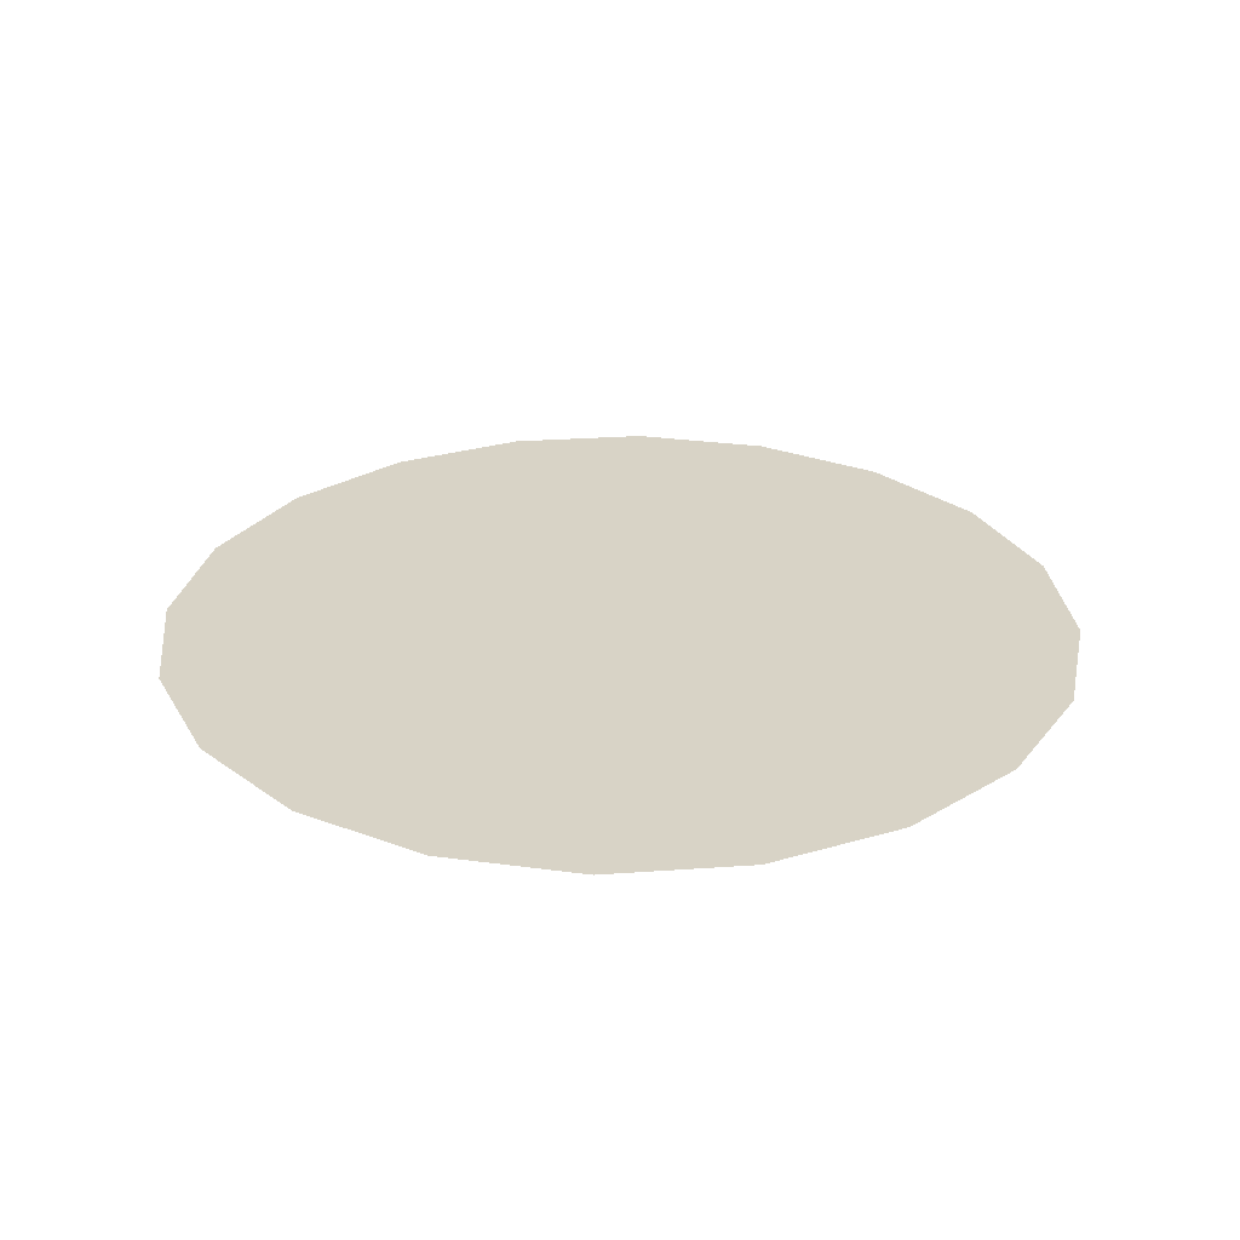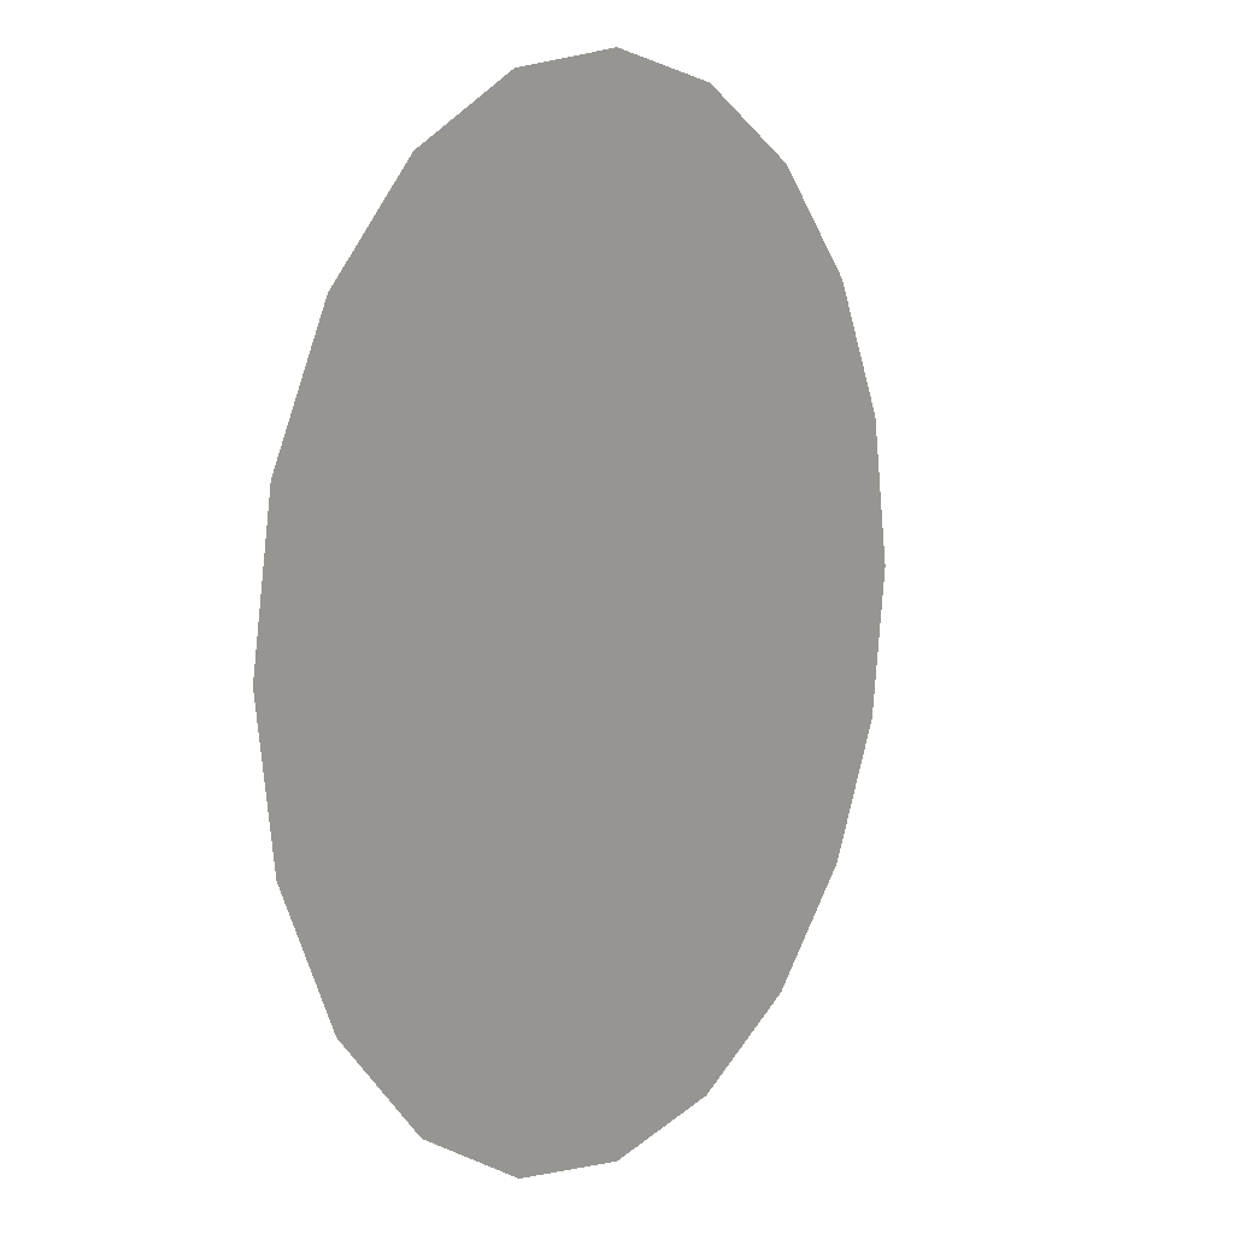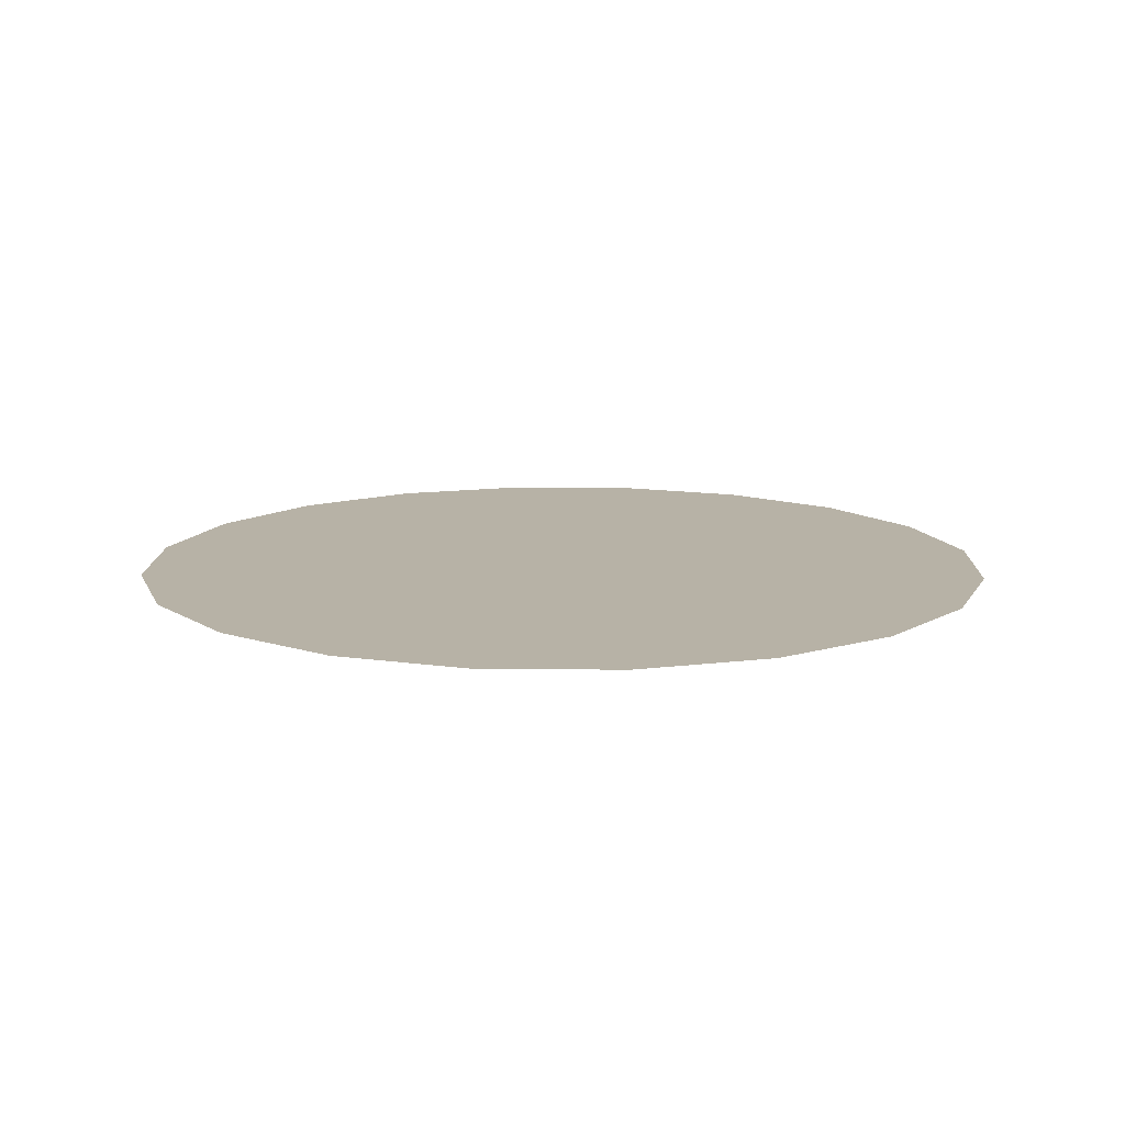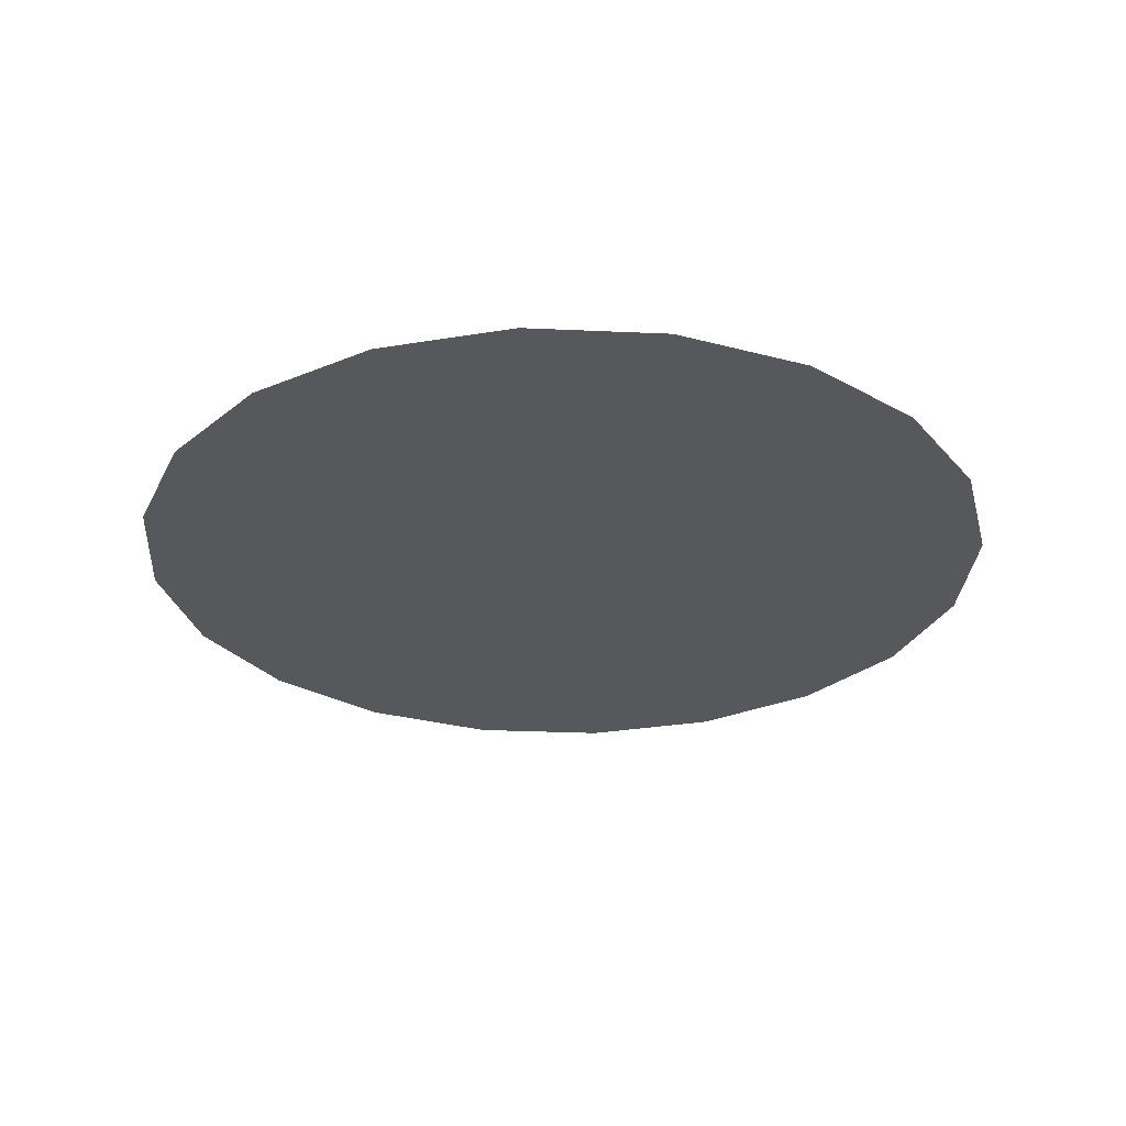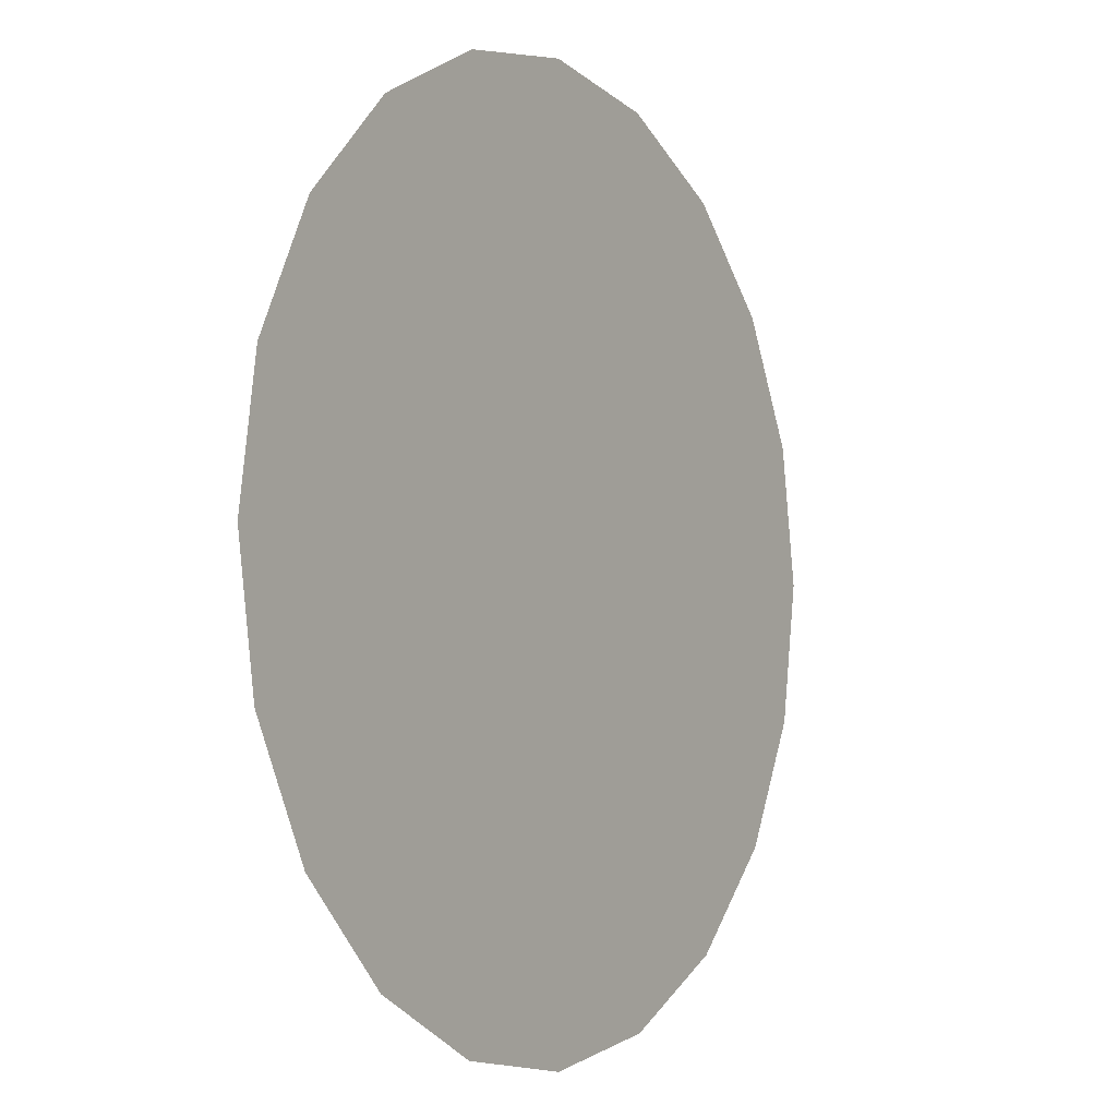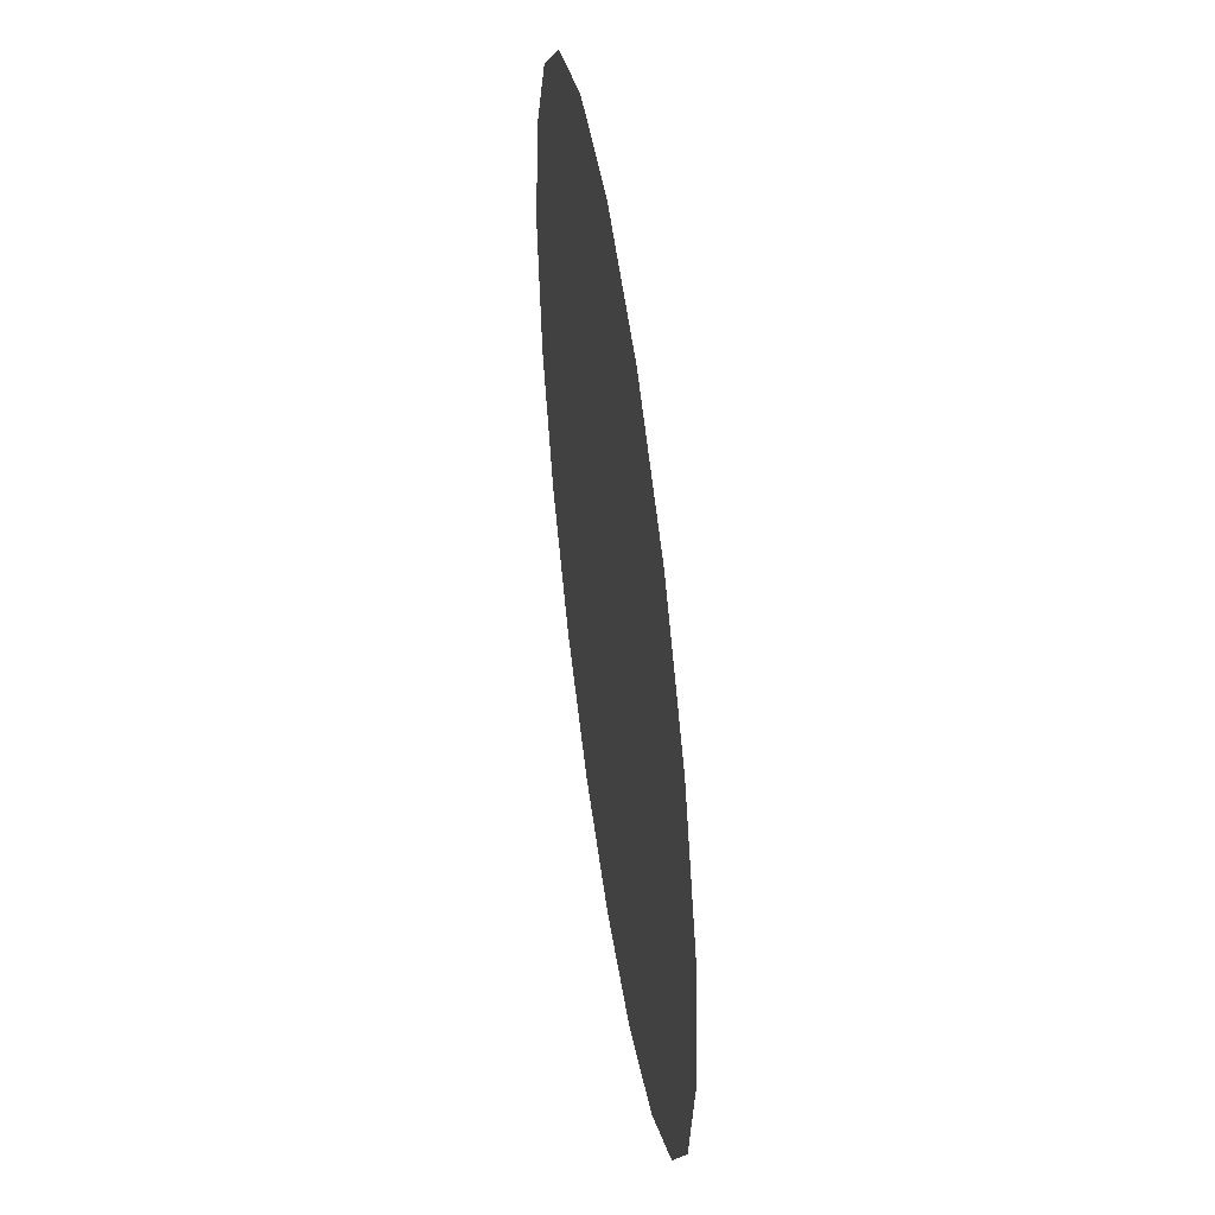
<metadata>
{"format":"obj","ext":"obj","renderer":"f3d","projection":"perspective","resolution":1024,"background":"white","views":[{"elev":27.9,"azim":164.8,"up":"+Y"},{"elev":7.2,"azim":123.4,"up":"+Z"},{"elev":12.4,"azim":-25.8,"up":"+Y"},{"elev":-28.5,"azim":-66.9,"up":"+Y"},{"elev":-4.2,"azim":122.3,"up":"+Z"},{"elev":51.0,"azim":81.8,"up":"+Z"}]}
</metadata>
<code>
g default
v 0.9067 -0.07633 -0.2946
v 0.7713 -0.07633 -0.5604
v 0.5604 -0.07633 -0.7713
v 0.2946 -0.07633 -0.9067
v 0 -0.07633 -0.9533
v -0.2946 -0.07633 -0.9067
v -0.5604 -0.07633 -0.7713
v -0.7713 -0.07633 -0.5604
v -0.9067 -0.07633 -0.2946
v -0.9533 -0.07633 0
v -0.9067 -0.07633 0.2946
v -0.7713 -0.07633 0.5604
v -0.5604 -0.07633 0.7713
v -0.2946 -0.07633 0.9067
v -0 -0.07633 0.9533
v 0.2946 -0.07633 0.9067
v 0.5604 -0.07633 0.7713
v 0.7713 -0.07633 0.5604
v 0.9067 -0.07633 0.2946
v 0.9533 -0.07633 0
v 0 -0.07633 0
g pCylinder1
f 19 18 17 16 15 14 13 12 11 10 9 8 7 6 5 4 3 2 1 20
f 1 2 21
f 2 3 21
f 3 4 21
f 4 5 21
f 5 6 21
f 6 7 21
f 7 8 21
f 8 9 21
f 9 10 21
f 10 11 21
f 11 12 21
f 12 13 21
f 13 14 21
f 14 15 21
f 15 16 21
f 16 17 21
f 17 18 21
f 18 19 21
f 19 20 21
f 20 1 21

</code>
